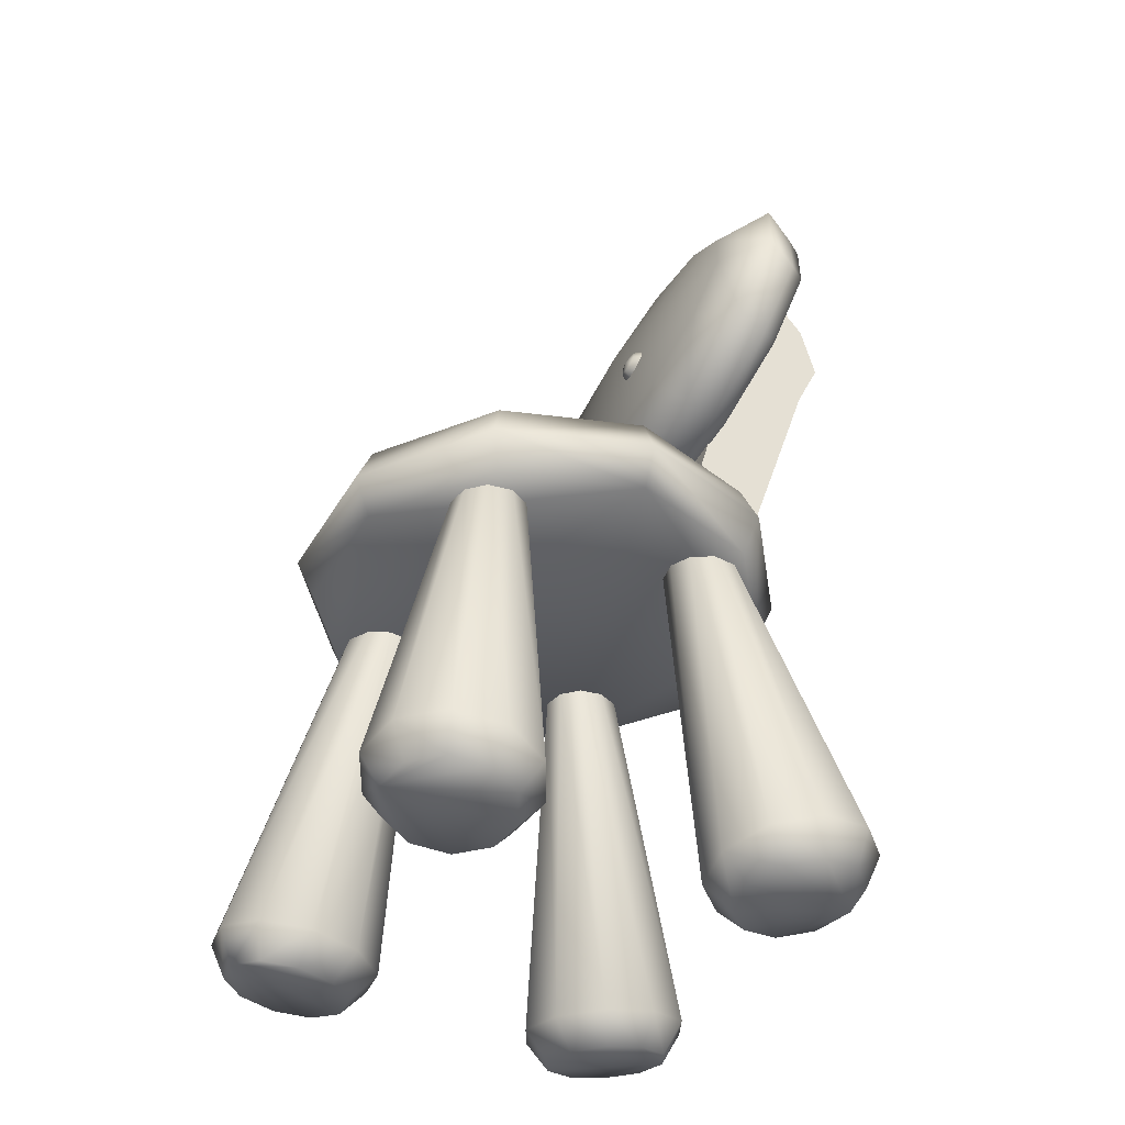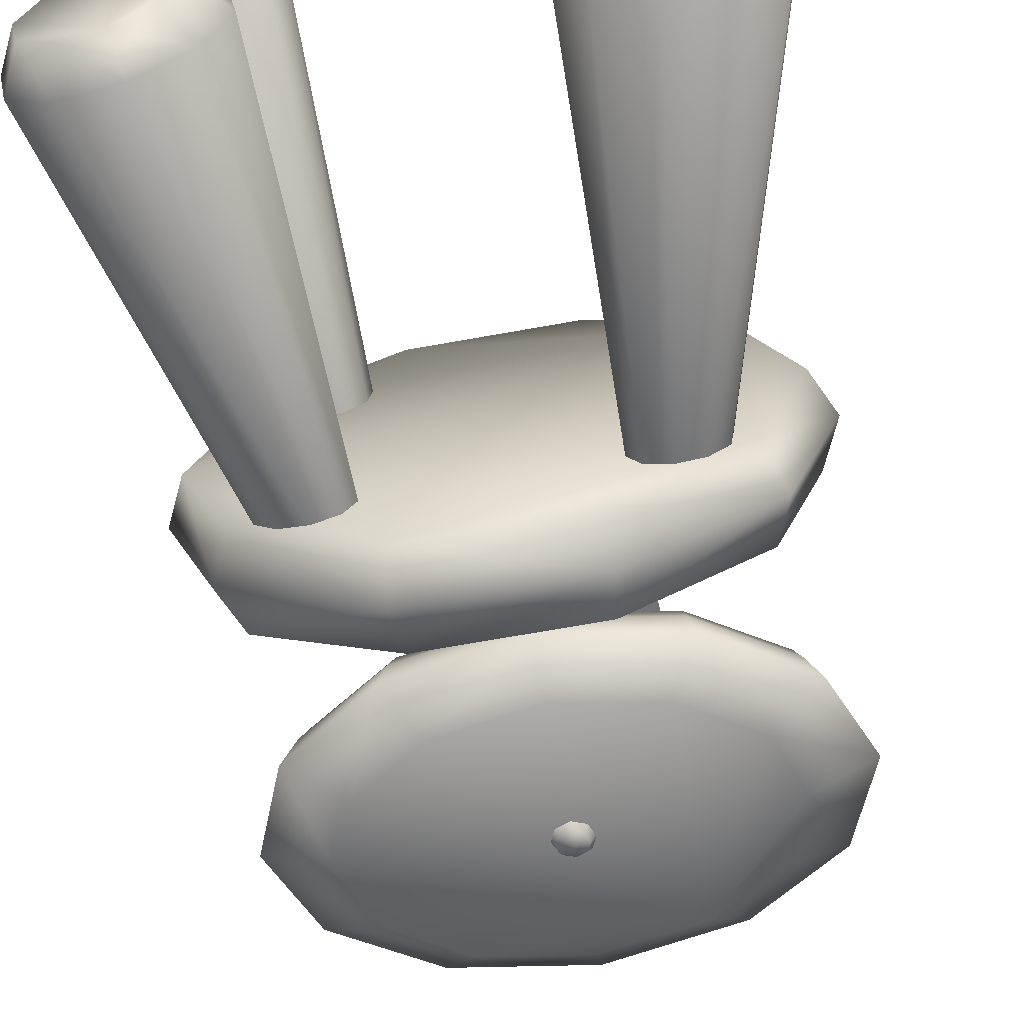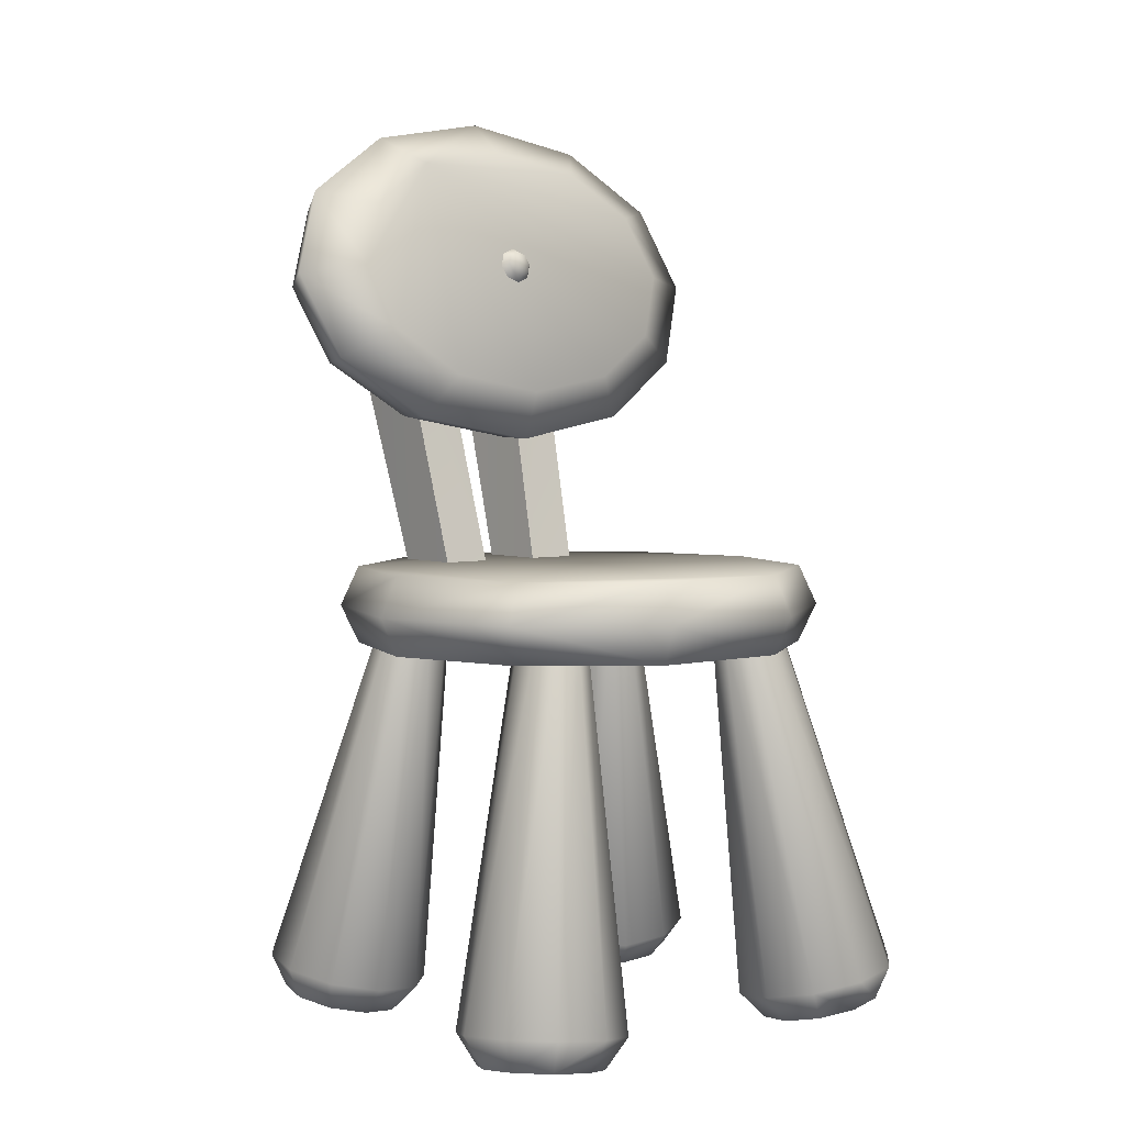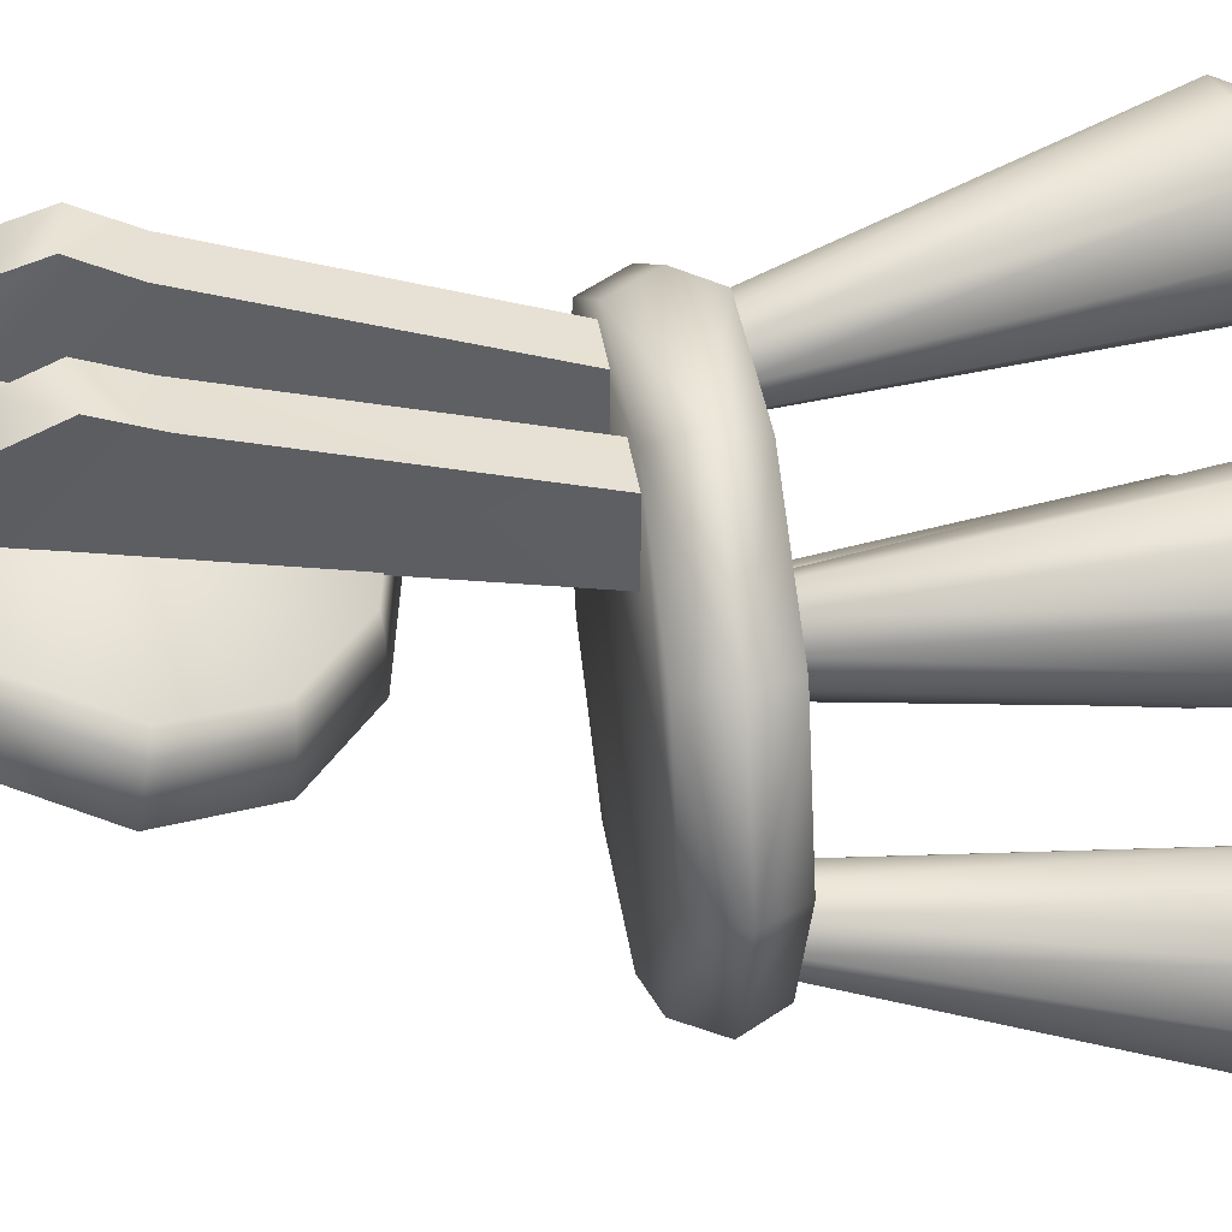
<metadata>
{"format":"obj","ext":"obj","renderer":"f3d","projection":"perspective","resolution":1024,"background":"white","views":[{"elev":-38.2,"azim":-117.1,"up":"+Y"},{"elev":-70.0,"azim":10.1,"up":"+Z"},{"elev":4.1,"azim":141.6,"up":"+Y"},{"elev":41.9,"azim":-98.9,"up":"+Z"}]}
</metadata>
<code>
g comfy
v -4.552 23.99 -13.58
v 4.31 23.99 -13.58
v 11.48 23.99 -8.368
v 14.22 23.99 0.05968
v 11.48 23.99 8.488
v 4.31 23.99 13.7
v -4.552 23.99 13.7
v -11.72 23.99 8.488
v -14.46 23.99 0.05968
v -11.72 23.99 -8.368
v -11.72 23.99 8.488
v -12.65 26.42 9.162
v -15.61 26.42 0.05968
v -14.46 23.99 0.05968
v -4.552 23.99 13.7
v -4.906 26.42 14.79
v 4.31 23.99 13.7
v 4.665 26.42 14.79
v 11.48 23.99 8.488
v 12.41 26.42 9.162
v 4.665 26.42 14.79
v 4.31 23.99 13.7
v 14.22 23.99 0.05968
v 15.37 26.42 0.05968
v 11.48 23.99 -8.368
v 12.41 26.42 -9.043
v 4.31 23.99 -13.58
v 4.665 26.42 -14.67
v -4.552 23.99 -13.58
v -4.906 26.42 -14.67
v -11.72 23.99 -8.368
v -12.65 26.42 -9.043
v -11.72 28.94 8.488
v -14.46 28.94 0.05968
v -4.552 28.94 13.7
v 4.31 28.94 13.7
v 11.48 28.94 8.488
v 4.31 28.94 13.7
v 14.22 28.94 0.05968
v 11.48 28.94 -8.368
v 4.31 28.94 -13.58
v -4.552 28.94 -13.58
v -11.72 28.94 -8.368
v -14.81 46.95 12.49
v -12.86 51.79 13.79
v -13.41 52.19 12.81
v -15.44 47.15 11.46
v -7.723 55.24 14.71
v -8.068 55.77 13.77
v -0.5026 56.55 15.07
v -0.5624 57.14 14.14
v 6.718 55.24 14.71
v 6.943 55.77 13.77
v 11.85 51.79 13.79
v 12.28 52.19 12.81
v 13.81 46.95 12.49
v 14.31 47.15 11.46
v 13.81 46.95 12.49
v 11.85 42.1 11.19
v 12.28 42.11 10.11
v 14.31 47.15 11.46
v 6.718 38.65 10.27
v 6.943 38.53 9.151
v -0.5027 37.34 9.918
v -0.5624 37.17 8.785
v -7.723 38.65 10.27
v -8.068 38.53 9.151
v -12.86 42.1 11.19
v -13.41 42.11 10.11
v -7.723 55.24 14.71
v 6.718 55.24 14.71
v -0.5026 56.55 15.07
v -12.86 51.79 13.79
v -14.81 46.95 12.49
v -12.86 42.1 11.19
v -7.723 38.65 10.27
v -0.5027 37.34 9.918
v 6.718 38.65 10.27
v 11.85 42.1 11.19
v 13.81 46.95 12.49
v 11.85 51.79 13.79
v -14.27 53.12 10.67
v -16.44 47.75 9.231
v -8.568 56.95 11.7
v -0.5624 58.4 12.09
v 7.443 56.95 11.7
v 13.15 53.12 10.67
v 15.31 47.75 9.231
v 13.15 42.38 7.792
v 15.31 47.75 9.231
v 7.443 38.55 6.766
v -0.5624 37.09 6.376
v -8.568 38.55 6.766
v -14.27 42.38 7.792
v -0.5624 56.34 9.434
v -6.637 55.24 9.138
v 5.513 55.24 9.138
v -10.94 52.35 8.365
v -12.58 48.27 7.272
v -10.94 44.2 6.18
v -6.637 41.31 5.407
v -0.5624 40.21 5.111
v 5.513 41.31 5.407
v 9.812 44.2 6.18
v 11.46 48.27 7.272
v 11.46 48.27 7.272
v 9.812 52.35 8.365
v -6.637 55.24 9.138
v -0.5624 56.34 9.434
v 5.513 55.24 9.138
v -10.94 52.35 8.365
v -12.58 48.27 7.272
v -10.94 44.2 6.18
v -6.637 41.31 5.407
v -0.5624 40.21 5.111
v 5.513 41.31 5.407
v 9.812 44.2 6.18
v 11.46 48.27 7.272
v 9.812 52.35 8.365
v 4.31 28.94 -13.58
v -4.552 28.94 -13.58
v 11.48 28.94 -8.368
v 14.22 28.94 0.05968
v 11.48 28.94 8.488
v 4.31 28.94 13.7
v -4.552 28.94 13.7
v -11.72 28.94 8.488
v -14.46 28.94 0.05968
v -11.72 28.94 -8.368
v 10.8 0.8368 14.52
v 14.12 0.3904 8.094
v 15.16 0.8368 10.16
v 14.77 1.113 12.47
v 13.1 1.113 14.13
v 8.732 0.3904 13.48
v 7.695 -0.056 11.42
v 8.082 -0.3319 9.109
v 9.747 -0.3319 7.445
v 12.05 -0.056 7.057
v 14.79 2.302 6.872
v 10.19 24.86 6.928
v 16.19 2.906 9.664
v 9.569 24.59 5.682
v 16.19 2.906 9.664
v 9.961 25.02 8.319
v 15.67 3.278 12.78
v 10.19 24.86 6.928
v 8.957 25.02 9.323
v 13.42 3.278 15.03
v 7.566 24.86 9.557
v 10.3 2.906 15.55
v 6.319 24.59 8.932
v 7.51 2.302 14.15
v 5.694 24.32 7.685
v 6.109 1.699 11.36
v 5.928 24.15 6.294
v 6.633 1.326 8.245
v 6.932 24.15 5.29
v 8.883 1.326 5.995
v 8.323 24.32 5.056
v 12 1.699 5.471
v 15.16 0.8368 10.16
v 14.12 0.3904 8.094
v 15.16 0.8368 10.16
v 14.77 1.113 12.47
v 13.1 1.113 14.13
v 10.8 0.8368 14.52
v 8.732 0.3904 13.48
v 7.695 -0.056 11.42
v 8.082 -0.3319 9.109
v 9.747 -0.3319 7.445
v 12.05 -0.056 7.057
v 10.8 0.8368 -14.4
v 15.16 0.8368 -10.04
v 14.12 0.3904 -7.974
v 14.77 1.113 -12.35
v 13.1 1.113 -14.01
v 7.695 -0.056 -11.3
v 8.732 0.3904 -13.36
v 8.082 -0.3319 -8.99
v 9.747 -0.3319 -7.325
v 12.05 -0.056 -6.937
v 14.79 2.302 -6.753
v 16.19 2.906 -9.545
v 10.19 24.86 -6.808
v 9.569 24.59 -5.562
v 16.19 2.906 -9.545
v 15.67 3.278 -12.66
v 9.961 25.02 -8.199
v 10.19 24.86 -6.808
v 13.42 3.278 -14.91
v 8.957 25.02 -9.204
v 10.3 2.906 -15.43
v 7.566 24.86 -9.438
v 7.51 2.302 -14.03
v 6.319 24.59 -8.812
v 6.109 1.699 -11.24
v 5.694 24.32 -7.566
v 6.633 1.326 -8.126
v 5.928 24.15 -6.175
v 8.883 1.326 -5.876
v 6.932 24.15 -5.171
v 12 1.699 -5.352
v 8.323 24.32 -4.937
v 14.12 0.3904 -7.974
v 15.16 0.8368 -10.04
v 15.16 0.8368 -10.04
v 14.77 1.113 -12.35
v 13.1 1.113 -14.01
v 10.8 0.8368 -14.4
v 8.732 0.3904 -13.36
v 7.695 -0.056 -11.3
v 8.082 -0.3319 -8.99
v 9.747 -0.3319 -7.325
v 12.05 -0.056 -6.937
v -11.04 0.8368 -14.4
v -14.36 0.3904 -7.974
v -15.4 0.8368 -10.04
v -15.01 1.113 -12.35
v -13.34 1.113 -14.01
v -8.973 0.3904 -13.36
v -7.936 -0.056 -11.3
v -8.324 -0.3319 -8.99
v -9.989 -0.3319 -7.325
v -12.29 -0.056 -6.937
v -15.03 2.302 -6.753
v -10.44 24.86 -6.808
v -16.43 2.906 -9.545
v -9.811 24.59 -5.562
v -16.43 2.906 -9.545
v -10.2 25.02 -8.199
v -15.91 3.278 -12.66
v -10.44 24.86 -6.808
v -9.198 25.02 -9.204
v -13.66 3.278 -14.91
v -7.807 24.86 -9.438
v -10.54 2.906 -15.43
v -6.561 24.59 -8.812
v -7.752 2.302 -14.03
v -5.935 24.32 -7.566
v -6.35 1.699 -11.24
v -6.169 24.15 -6.175
v -6.874 1.326 -8.126
v -7.173 24.15 -5.171
v -9.124 1.326 -5.876
v -8.564 24.32 -4.937
v -12.24 1.699 -5.352
v -15.4 0.8368 -10.04
v -14.36 0.3904 -7.974
v -15.4 0.8368 -10.04
v -15.01 1.113 -12.35
v -13.34 1.113 -14.01
v -11.04 0.8368 -14.4
v -8.973 0.3904 -13.36
v -7.936 -0.056 -11.3
v -8.324 -0.3319 -8.99
v -9.989 -0.3319 -7.325
v -12.29 -0.056 -6.937
v -11.04 0.8368 14.52
v -15.4 0.8368 10.16
v -14.36 0.3904 8.094
v -15.01 1.113 12.47
v -13.34 1.113 14.13
v -7.936 -0.056 11.42
v -8.973 0.3904 13.48
v -8.324 -0.3319 9.109
v -9.989 -0.3319 7.445
v -12.29 -0.056 7.057
v -15.03 2.302 6.872
v -16.43 2.906 9.664
v -10.44 24.86 6.928
v -9.811 24.59 5.682
v -16.43 2.906 9.664
v -15.91 3.278 12.78
v -10.2 25.02 8.319
v -10.44 24.86 6.928
v -13.66 3.278 15.03
v -9.198 25.02 9.323
v -10.54 2.906 15.55
v -7.807 24.86 9.557
v -7.752 2.302 14.15
v -6.561 24.59 8.932
v -6.35 1.699 11.36
v -5.935 24.32 7.685
v -6.874 1.326 8.245
v -6.169 24.15 6.294
v -9.124 1.326 5.995
v -7.173 24.15 5.29
v -12.24 1.699 5.471
v -8.564 24.32 5.056
v -14.36 0.3904 8.094
v -15.4 0.8368 10.16
v -15.4 0.8368 10.16
v -15.01 1.113 12.47
v -13.34 1.113 14.13
v -11.04 0.8368 14.52
v -8.973 0.3904 13.48
v -7.936 -0.056 11.42
v -8.324 -0.3319 9.109
v -9.989 -0.3319 7.445
v -12.29 -0.056 7.057
v -3.111 48.55 19.14
v -5.992 45.26 17.68
v -2.83 45.54 17.73
v -6.273 48.28 19.09
v -5.257 28.63 12.16
v -2.095 28.63 12.21
v -2.095 28.63 7.555
v -6.263 49.24 12.96
v -3.101 49.51 13.01
v -5.257 28.63 7.507
v -6.587 54.32 13.93
v -3.425 54.59 13.98
v -3.425 54.59 13.98
v -6.673 53.39 15.96
v -3.511 53.66 16.01
v -6.587 54.32 13.93
v -6.557 51.46 17.91
v -3.395 51.73 17.95
v -2.095 28.63 12.21
v -2.095 28.63 7.555
v -3.101 49.51 13.01
v -2.83 45.54 17.73
v -3.111 48.55 19.14
v -3.425 54.59 13.98
v -3.511 53.66 16.01
v -3.395 51.73 17.95
v -5.257 28.63 12.16
v -6.263 49.24 12.96
v -5.257 28.63 7.507
v -5.992 45.26 17.68
v -6.273 48.28 19.09
v -6.587 54.32 13.93
v -6.673 53.39 15.96
v -6.557 51.46 17.91
v 2.87 48.55 19.14
v 2.589 45.54 17.73
v 5.751 45.26 17.68
v 6.032 48.28 19.09
v 1.854 28.63 12.21
v 5.016 28.63 12.16
v 1.854 28.63 7.555
v 2.859 49.51 13.01
v 6.021 49.24 12.96
v 5.016 28.63 7.507
v 3.184 54.59 13.98
v 6.346 54.32 13.93
v 3.184 54.59 13.98
v 3.27 53.66 16.01
v 6.432 53.39 15.96
v 6.346 54.32 13.93
v 3.154 51.73 17.95
v 6.316 51.46 17.91
v 1.854 28.63 12.21
v 2.859 49.51 13.01
v 1.854 28.63 7.555
v 2.589 45.54 17.73
v 2.87 48.55 19.14
v 3.184 54.59 13.98
v 3.27 53.66 16.01
v 3.154 51.73 17.95
v 5.016 28.63 12.16
v 5.016 28.63 7.507
v 6.021 49.24 12.96
v 5.751 45.26 17.68
v 6.032 48.28 19.09
v 6.346 54.32 13.93
v 6.432 53.39 15.96
v 6.316 51.46 17.91
v -0.4899 48.84 6.764
v -0.4899 49.6 7.182
v 0.1069 49.37 7.116
v 0.3541 48.79 6.956
v 0.1069 48.22 6.797
v -0.4899 47.98 6.731
v -1.087 48.22 6.797
v -1.334 48.79 6.956
v -1.087 49.37 7.116
v -0.4899 49.81 7.74
v 0.3541 49.48 7.647
v 0.7037 48.66 7.421
v 0.3541 47.85 7.196
v -0.4899 47.51 7.102
v -1.334 47.85 7.196
v -1.683 48.66 7.421
v -1.334 49.48 7.647
f 121 129 128
f 120 121 122
f 128 122 121
f 122 128 124
f 126 124 128
f 124 126 125
f 127 126 128
f 123 122 124
f 90 61 89
f 60 89 61
f 89 60 91
f 63 91 60
f 91 63 92
f 65 92 63
f 92 65 93
f 67 93 65
f 93 67 94
f 69 94 67
f 94 69 83
f 47 83 69
f 83 47 82
f 46 82 47
f 82 46 84
f 49 84 46
f 84 49 85
f 51 85 49
f 64 65 62
f 63 62 65
f 62 63 59
f 60 59 63
f 59 60 58
f 61 58 60
f 56 57 54
f 55 54 57
f 54 55 52
f 53 52 55
f 52 53 50
f 51 50 53
f 50 51 48
f 49 48 51
f 48 49 45
f 46 45 49
f 45 46 44
f 47 44 46
f 44 47 68
f 69 68 47
f 68 69 66
f 67 66 69
f 66 67 64
f 65 64 67
f 85 51 86
f 53 86 51
f 86 53 87
f 55 87 53
f 87 55 88
f 57 88 55
f 88 106 87
f 107 87 106
f 87 107 86
f 97 86 107
f 86 97 85
f 95 85 97
f 85 95 84
f 96 84 95
f 84 96 82
f 98 82 96
f 82 98 83
f 99 83 98
f 83 99 94
f 100 94 99
f 94 100 93
f 101 93 100
f 93 101 92
f 102 92 101
f 92 102 91
f 103 91 102
f 91 103 89
f 104 89 103
f 89 104 90
f 105 90 104
f 146 164 144
f 164 146 165
f 149 165 146
f 165 149 166
f 151 166 149
f 166 151 167
f 153 167 151
f 167 153 168
f 155 168 153
f 168 155 169
f 157 169 155
f 169 157 170
f 159 170 157
f 170 159 171
f 161 171 159
f 171 161 172
f 163 172 161
f 140 141 142
f 141 140 143
f 161 143 140
f 143 161 160
f 159 160 161
f 160 159 158
f 157 158 159
f 158 157 156
f 155 156 157
f 156 155 154
f 153 154 155
f 154 153 152
f 151 152 153
f 152 151 150
f 149 150 151
f 150 149 148
f 146 148 149
f 148 146 145
f 140 163 161
f 163 140 162
f 142 162 140
f 144 145 146
f 145 144 147
f 203 215 205
f 215 203 214
f 201 214 203
f 214 201 213
f 199 213 201
f 213 199 212
f 197 212 199
f 212 197 211
f 195 211 197
f 211 195 210
f 193 210 195
f 210 193 209
f 191 209 193
f 209 191 208
f 188 208 191
f 208 188 207
f 187 207 188
f 189 187 188
f 187 189 190
f 184 185 183
f 186 183 185
f 183 186 203
f 204 203 186
f 203 204 201
f 202 201 204
f 201 202 199
f 200 199 202
f 199 200 197
f 198 197 200
f 197 198 195
f 196 195 198
f 195 196 193
f 194 193 196
f 193 194 191
f 192 191 194
f 191 192 188
f 189 188 192
f 183 206 184
f 206 183 205
f 203 205 183
f 226 227 228
f 227 226 229
f 247 229 226
f 229 247 246
f 245 246 247
f 246 245 244
f 243 244 245
f 244 243 242
f 241 242 243
f 242 241 240
f 239 240 241
f 240 239 238
f 237 238 239
f 238 237 236
f 235 236 237
f 236 235 234
f 232 234 235
f 234 232 231
f 230 231 232
f 231 230 233
f 232 250 230
f 250 232 251
f 235 251 232
f 251 235 252
f 237 252 235
f 252 237 253
f 239 253 237
f 253 239 254
f 241 254 239
f 254 241 255
f 243 255 241
f 255 243 256
f 245 256 243
f 256 245 257
f 247 257 245
f 257 247 258
f 249 258 247
f 228 248 226
f 249 226 248
f 226 249 247
f 276 273 275
f 274 275 273
f 275 274 278
f 277 278 274
f 278 277 280
f 279 280 277
f 280 279 282
f 281 282 279
f 282 281 284
f 283 284 281
f 284 283 286
f 285 286 283
f 286 285 288
f 287 288 285
f 288 287 290
f 289 290 287
f 290 289 272
f 269 272 289
f 269 271 272
f 271 269 270
f 289 291 269
f 292 269 291
f 269 292 270
f 289 301 291
f 301 289 300
f 287 300 289
f 300 287 299
f 285 299 287
f 299 285 298
f 283 298 285
f 298 283 297
f 281 297 283
f 297 281 296
f 279 296 281
f 296 279 295
f 277 295 279
f 295 277 294
f 274 294 277
f 294 274 293
f 273 293 274
f 16 17 18
f 17 16 15
f 12 15 16
f 15 12 11
f 13 11 12
f 11 13 14
f 32 14 13
f 14 32 31
f 30 31 32
f 31 30 29
f 28 29 30
f 29 28 27
f 26 27 28
f 27 26 25
f 24 25 26
f 25 24 23
f 20 23 24
f 23 20 19
f 21 19 20
f 19 21 22
f 38 21 37
f 20 37 21
f 37 20 39
f 24 39 20
f 39 24 40
f 26 40 24
f 40 26 41
f 28 41 26
f 41 28 42
f 30 42 28
f 42 30 43
f 32 43 30
f 43 32 34
f 13 34 32
f 34 13 33
f 12 33 13
f 33 12 35
f 16 35 12
f 16 36 35
f 36 16 18
f 380 381 372
f 373 372 381
f 372 373 370
f 374 370 373
f 370 374 375
f 383 375 374
f 375 383 384
f 382 373 381
f 373 382 374
f 383 374 382
f 375 384 376
f 385 376 384
f 376 370 375
f 370 376 377
f 385 377 376
f 385 386 377
f 378 377 386
f 377 378 370
f 371 370 378
f 370 371 372
f 380 372 371
f 379 378 386
f 378 379 371
f 380 371 379
f 315 314 317
f 314 315 316
f 318 316 315
f 316 318 319
f 305 319 318
f 319 305 302
f 303 302 305
f 302 303 304
f 306 304 303
f 304 306 307
f 73 71 70
f 72 70 71
f 71 75 76
f 75 71 74
f 73 74 71
f 76 77 71
f 78 71 77
f 71 78 79
f 80 71 79
f 71 80 81
f 110 108 109
f 108 110 111
f 110 112 111
f 112 110 113
f 114 113 110
f 110 115 114
f 115 110 116
f 117 116 110
f 110 118 117
f 118 110 119
f 176 174 173
f 175 173 174
f 173 175 182
f 173 177 176
f 173 180 178
f 180 173 181
f 182 181 173
f 173 178 179
f 225 217 216
f 218 216 217
f 216 218 219
f 216 219 220
f 222 223 216
f 224 216 223
f 216 224 225
f 216 221 222
f 262 260 259
f 261 259 260
f 259 261 268
f 259 263 262
f 259 266 264
f 266 259 267
f 268 267 259
f 259 264 265
f 309 308 311
f 308 309 310
f 312 310 309
f 310 312 313
f 322 320 321
f 320 322 323
f 324 323 322
f 322 325 324
f 326 324 325
f 324 326 327
f 331 329 328
f 330 328 329
f 332 329 331
f 329 332 333
f 334 332 335
f 332 334 333
f 2 3 1
f 9 1 3
f 1 9 10
f 5 3 4
f 3 5 9
f 7 9 5
f 9 7 8
f 5 6 7
f 340 341 337
f 338 337 341
f 337 338 336
f 339 336 338
f 336 339 352
f 353 352 339
f 352 353 349
f 350 349 353
f 349 350 348
f 351 348 350
f 346 347 343
f 344 343 347
f 343 344 342
f 345 342 344
f 357 355 354
f 356 354 355
f 358 355 357
f 355 358 359
f 360 358 361
f 358 360 359
f 364 362 363
f 362 364 365
f 366 365 364
f 364 367 366
f 368 366 367
f 366 368 369
f 139 131 130
f 132 130 131
f 130 132 133
f 130 133 134
f 136 137 130
f 138 130 137
f 130 138 139
f 130 135 136

</code>
